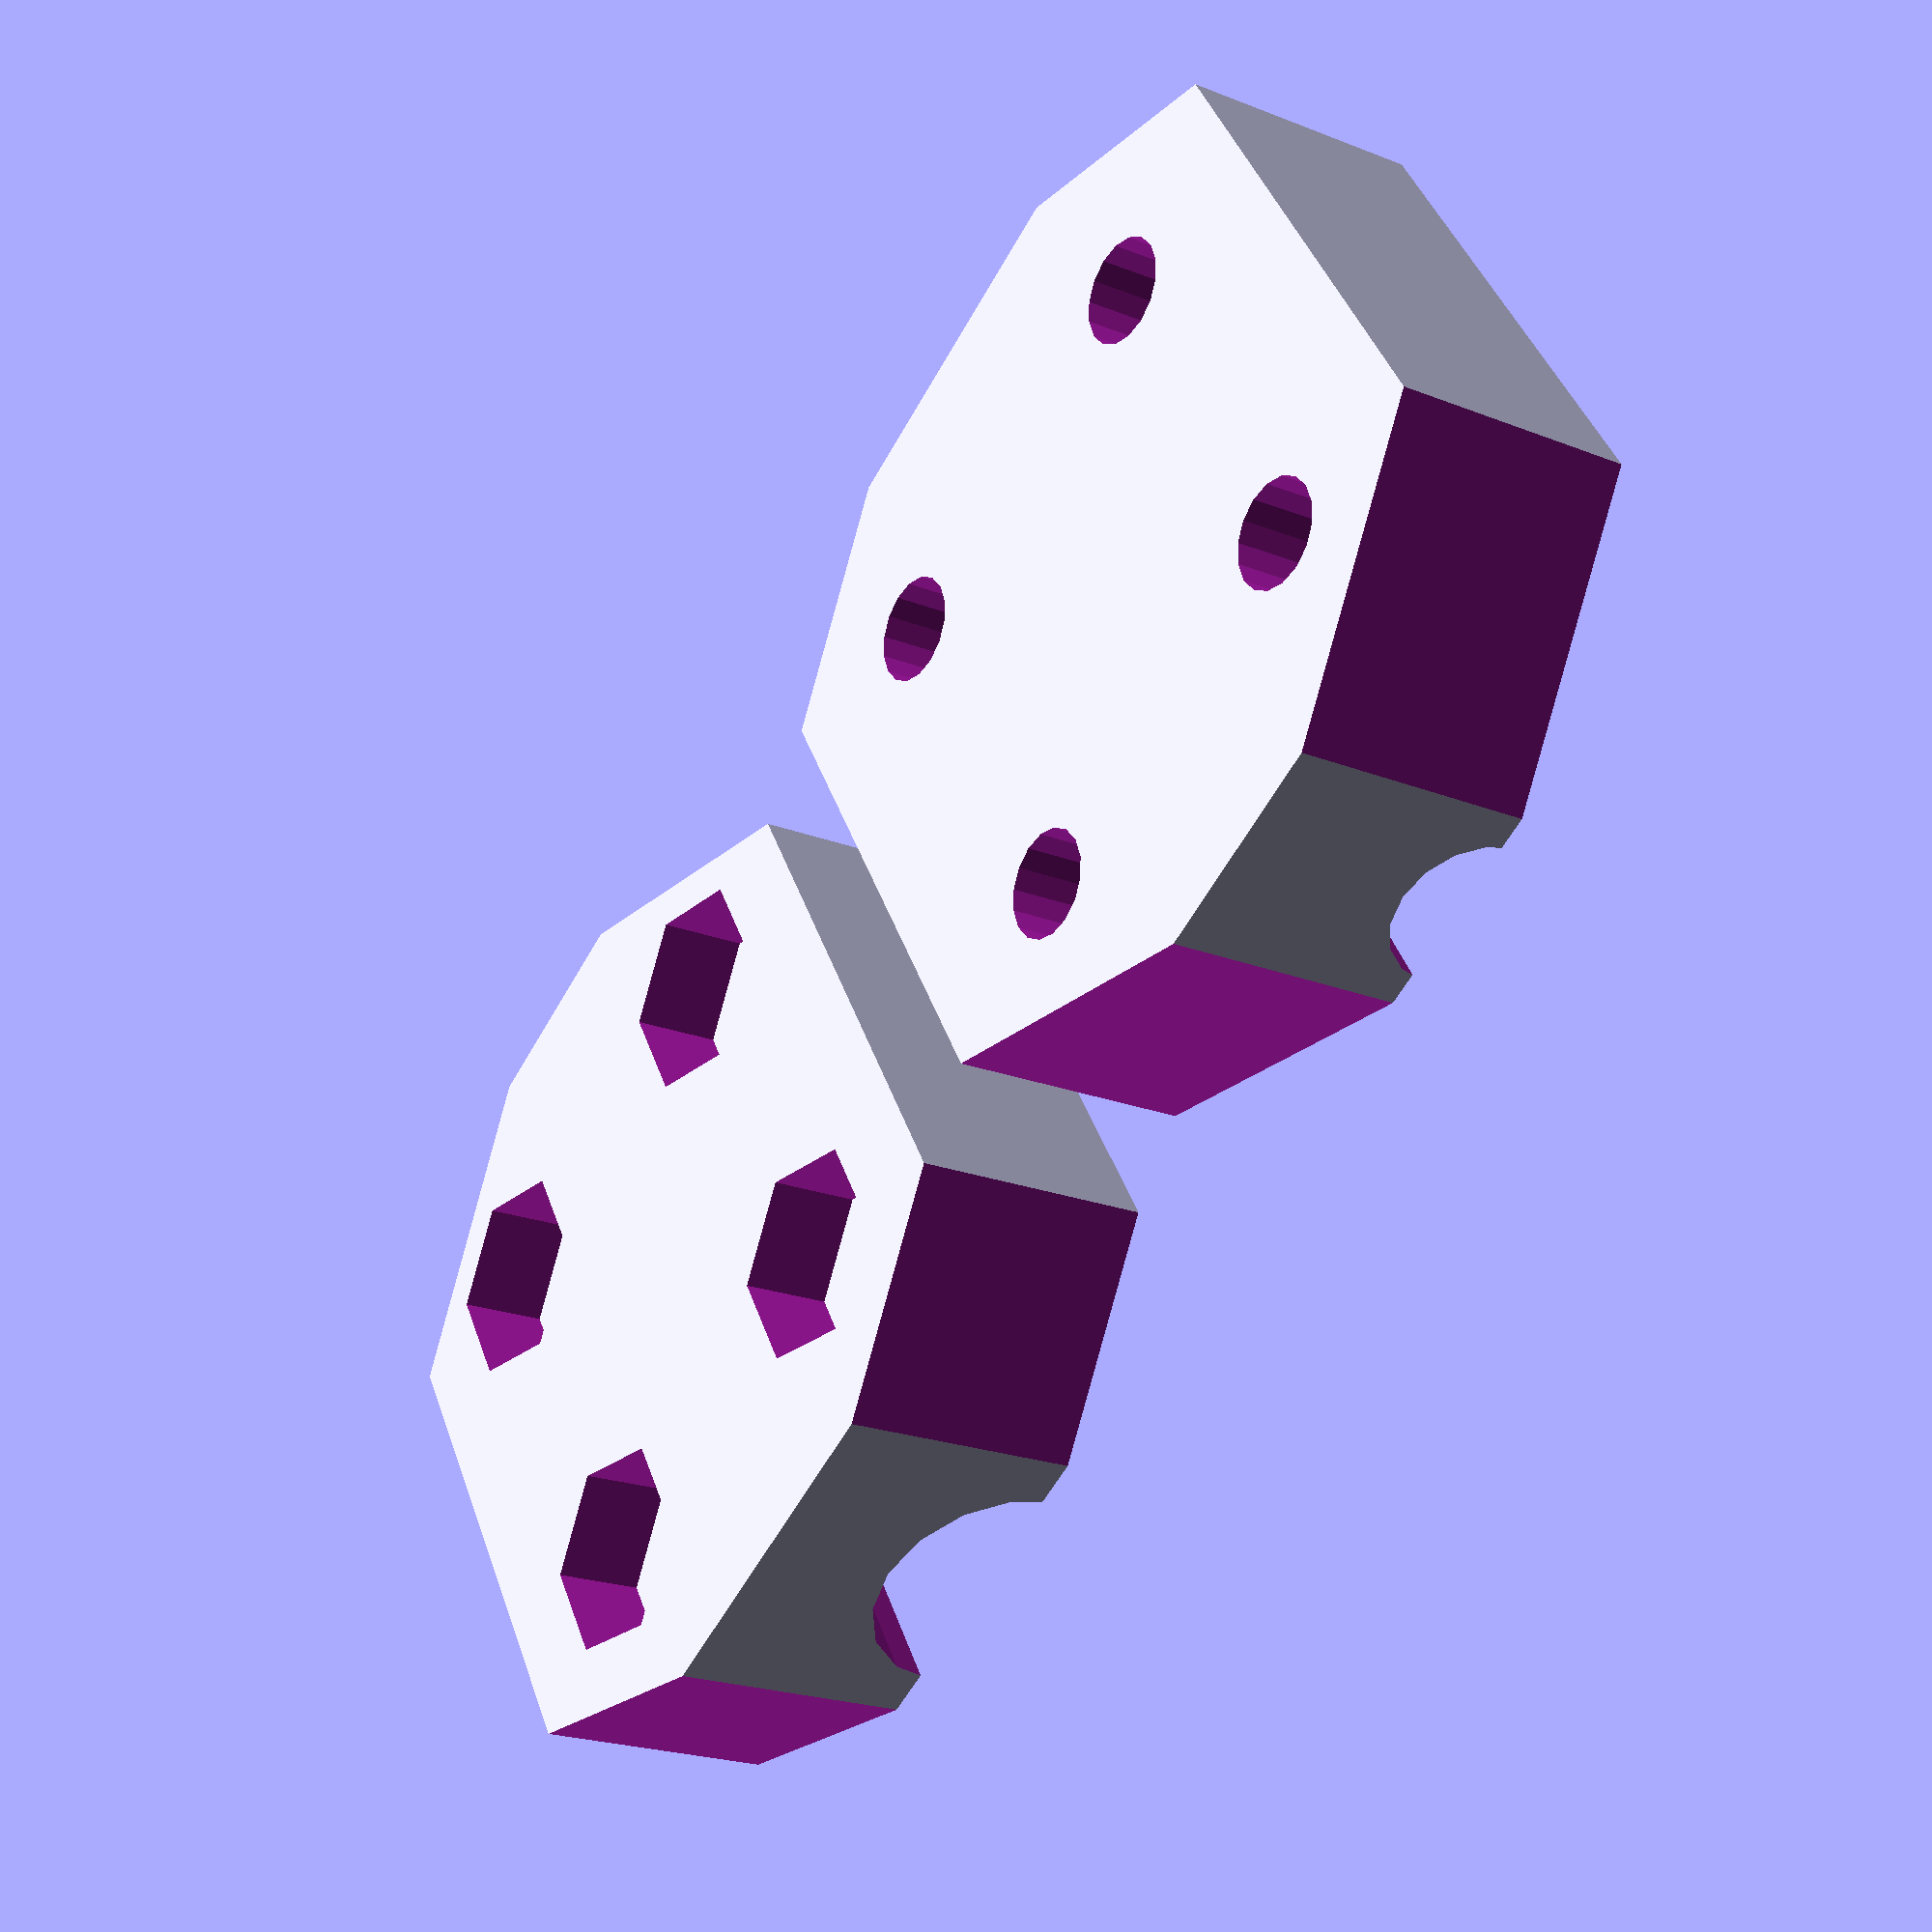
<openscad>
holeX = 6.5;
holeY = 6.5;

holeR = 3.4 / 2;
nutR = 5.8/sqrt(3);
//nutR=3.25;
nutH = 3;
corner_cut = 24;

studding_dia = 5.0;
shaft_dia = 8.0;

module coupling(c){
    union(){
        difference(){
            cube(size = [26,25,8], center = true);

            if(c==1){
                //slot
            	*cube(size = [2,40,30], center = true);
                
                //nut holes
            	translate([ holeX,  holeY, nutH/2 - 4.01]) cylinder(h = nutH, r=nutR, $fn=6, center=true);
            	translate([ holeX, -holeY, nutH/2 - 4.01]) cylinder(h = nutH, r=nutR, $fn=6, center=true);
            	translate([-holeX,  holeY, nutH/2 - 4.01]) cylinder(h = nutH, r=nutR, $fn=6, center=true);
            	translate([-holeX, -holeY, nutH/2 - 4.01]) cylinder(h = nutH, r=nutR, $fn=6, center=true);
            }

            //shaft groves
            translate([ -16, 0, 4.5]) rotate([0,90,0]) cylinder(h = 16, r=studding_dia / 2, $fn=16);
            translate([-0.5, 0, 4.5]) rotate([0,90,0]) cylinder(h = 16, r=shaft_dia / 2,    $fn=16);

            //screw holes
            translate([ holeX,  holeY, -10]) cylinder(h = 20, r=holeR, $fn=16);
            translate([ holeX, -holeY, -10]) cylinder(h = 20, r=holeR, $fn=16);
            translate([-holeX,  holeY, -10]) cylinder(h = 20, r=holeR, $fn=16);
            translate([-holeX, -holeY, -10]) cylinder(h = 20, r=holeR, $fn=16);

            //corners
            rotate([0,0,30])   translate([corner_cut, 0, 0]) cube(size = [20,40,20], center = true);
            rotate([0,0,-30])  translate([corner_cut, 0, 0]) cube(size = [20,40,20], center = true);
            rotate([0,0,150])  translate([corner_cut-1, 0, 0]) cube(size = [20,40,20], center = true);
            rotate([0,0,-150]) translate([corner_cut-1, 0, 0]) cube(size = [20,40,20], center = true);
        }
        if(c==1){
            // bridge
        	translate([ holeX,  holeY, nutH-3.9]) cylinder(h = 0.4, r=nutR+0.1, $fn=6, center=true);
        	translate([ holeX, -holeY, nutH-3.9]) cylinder(h = 0.4, r=nutR+0.1, $fn=6, center=true);
        	translate([-holeX,  holeY, nutH-3.9]) cylinder(h = 0.4, r=nutR+0.1, $fn=6, center=true);
        	translate([-holeX, -holeY, nutH-3.9]) cylinder(h = 0.4, r=nutR+0.1, $fn=6, center=true);
        }
    }
}

translate([0, 14, 0]) coupling(c=0);
translate([0, -14, 0]) rotate([0,0,180]) coupling(c=1);

</openscad>
<views>
elev=201.6 azim=122.3 roll=305.1 proj=p view=wireframe
</views>
